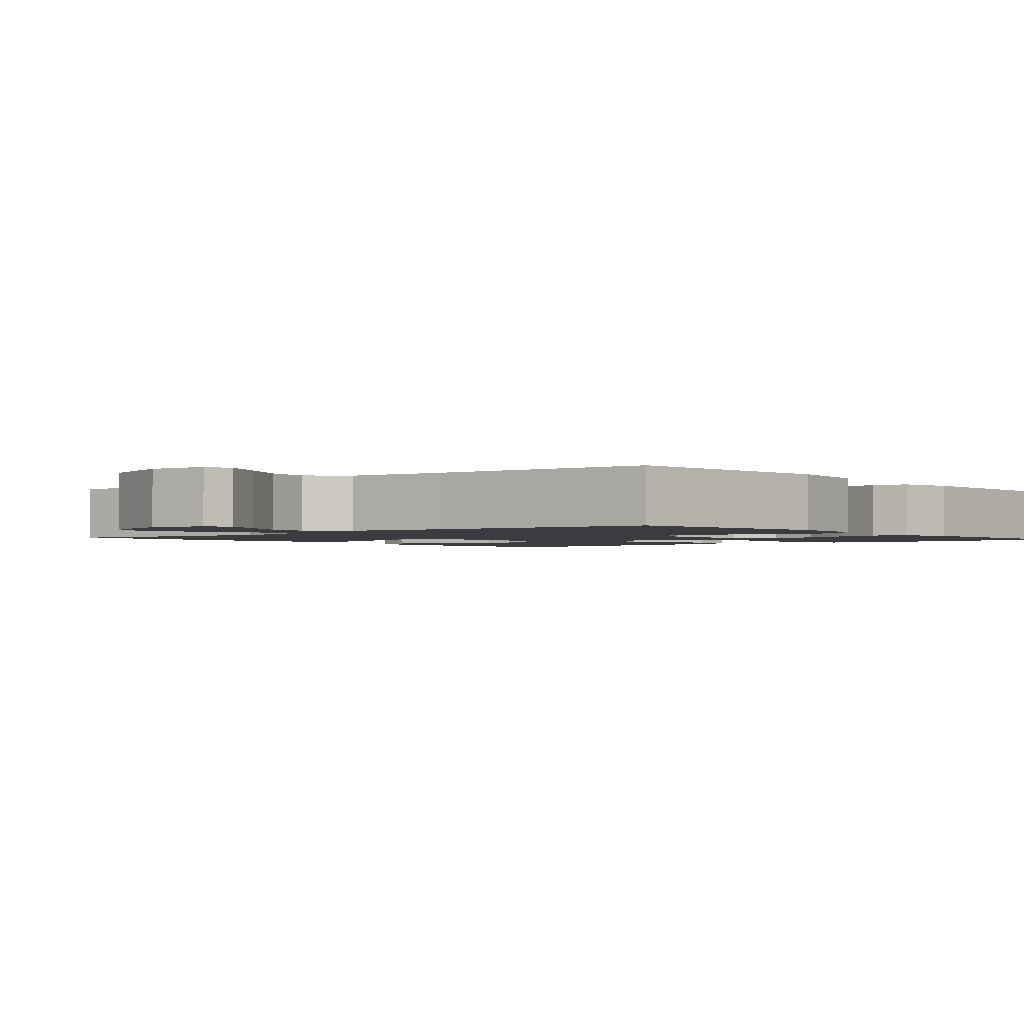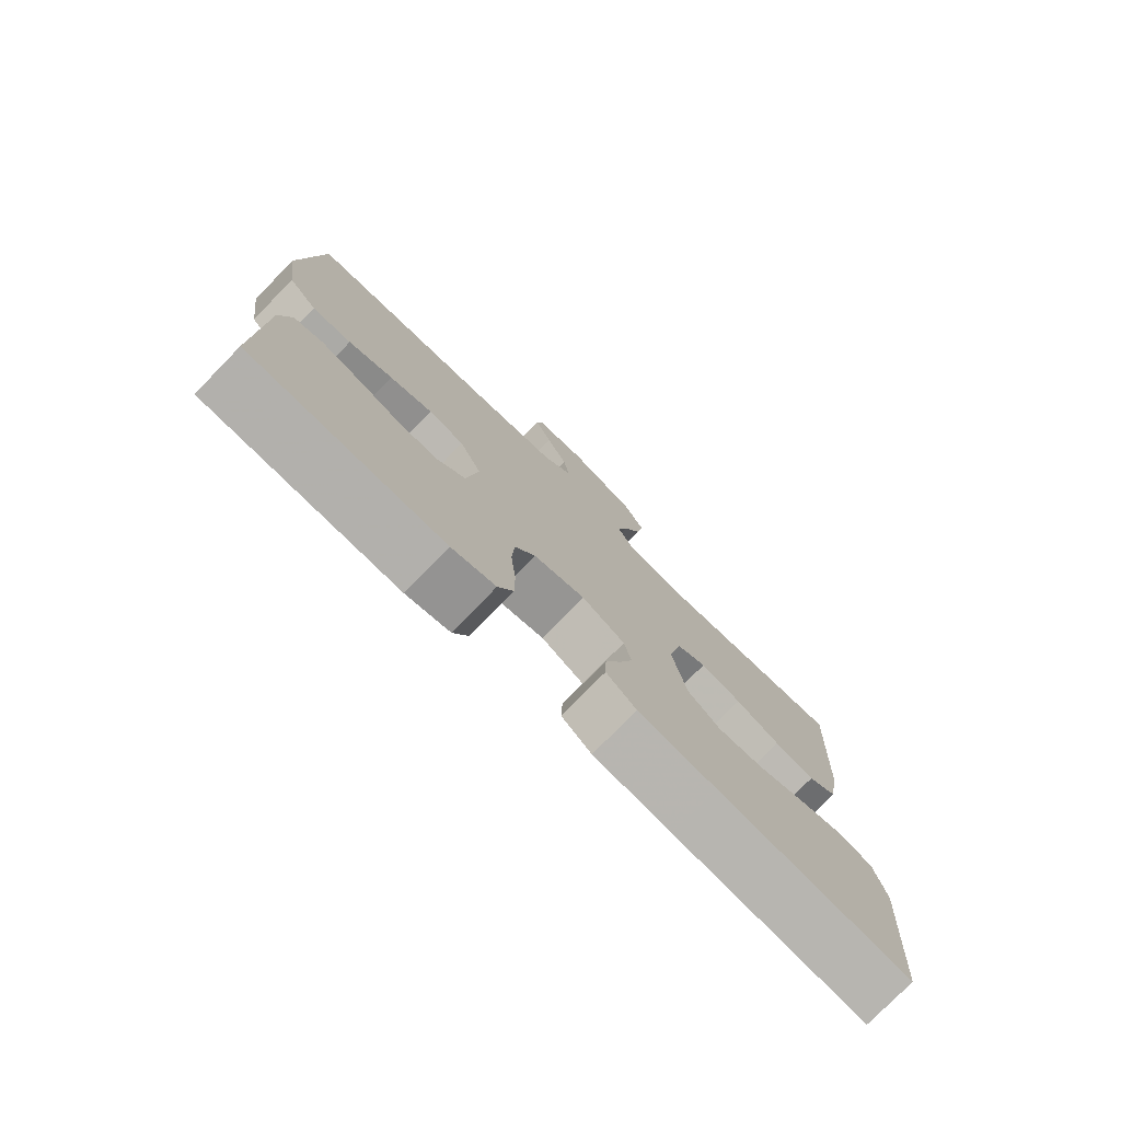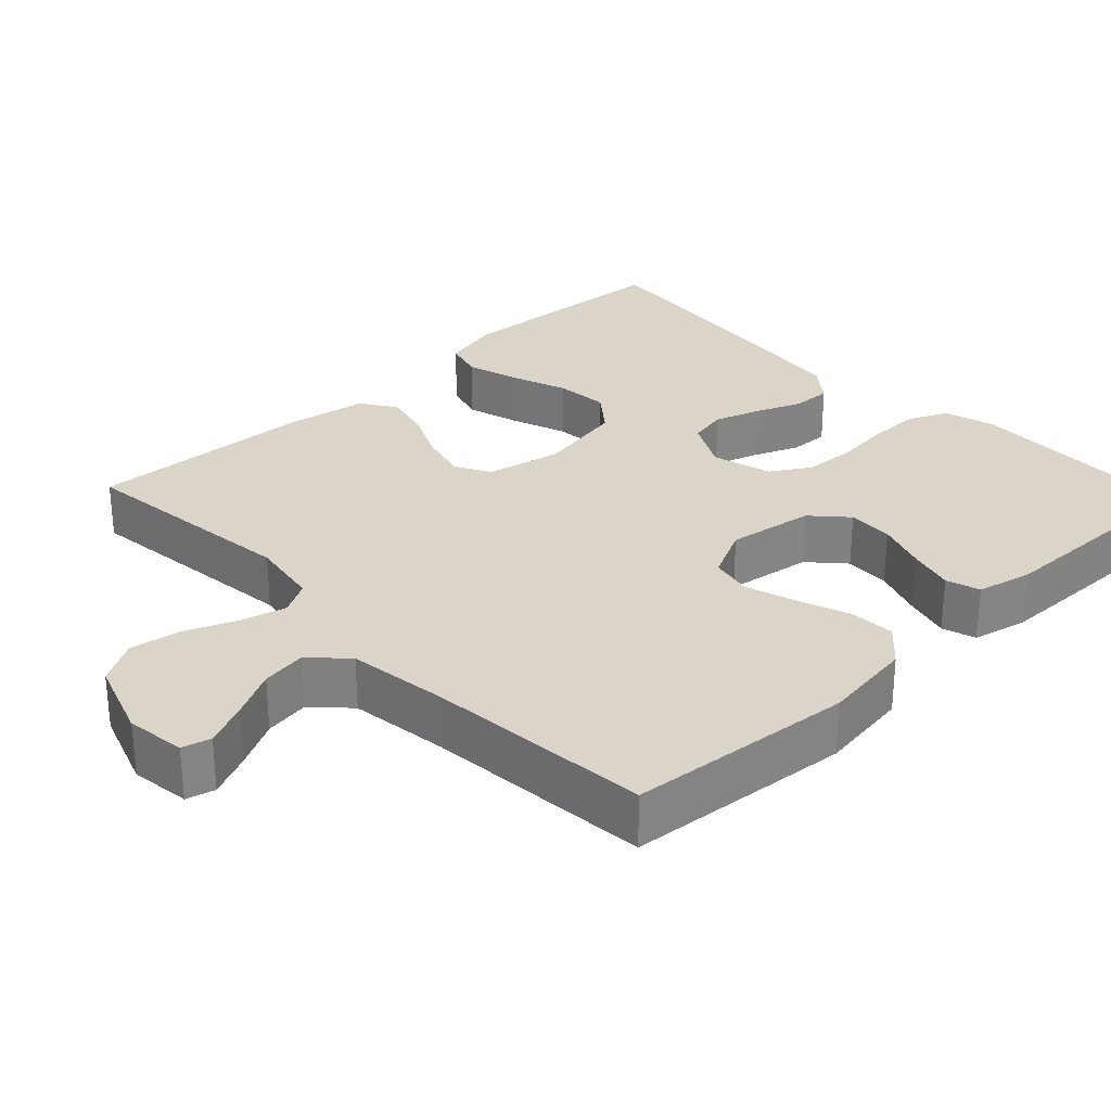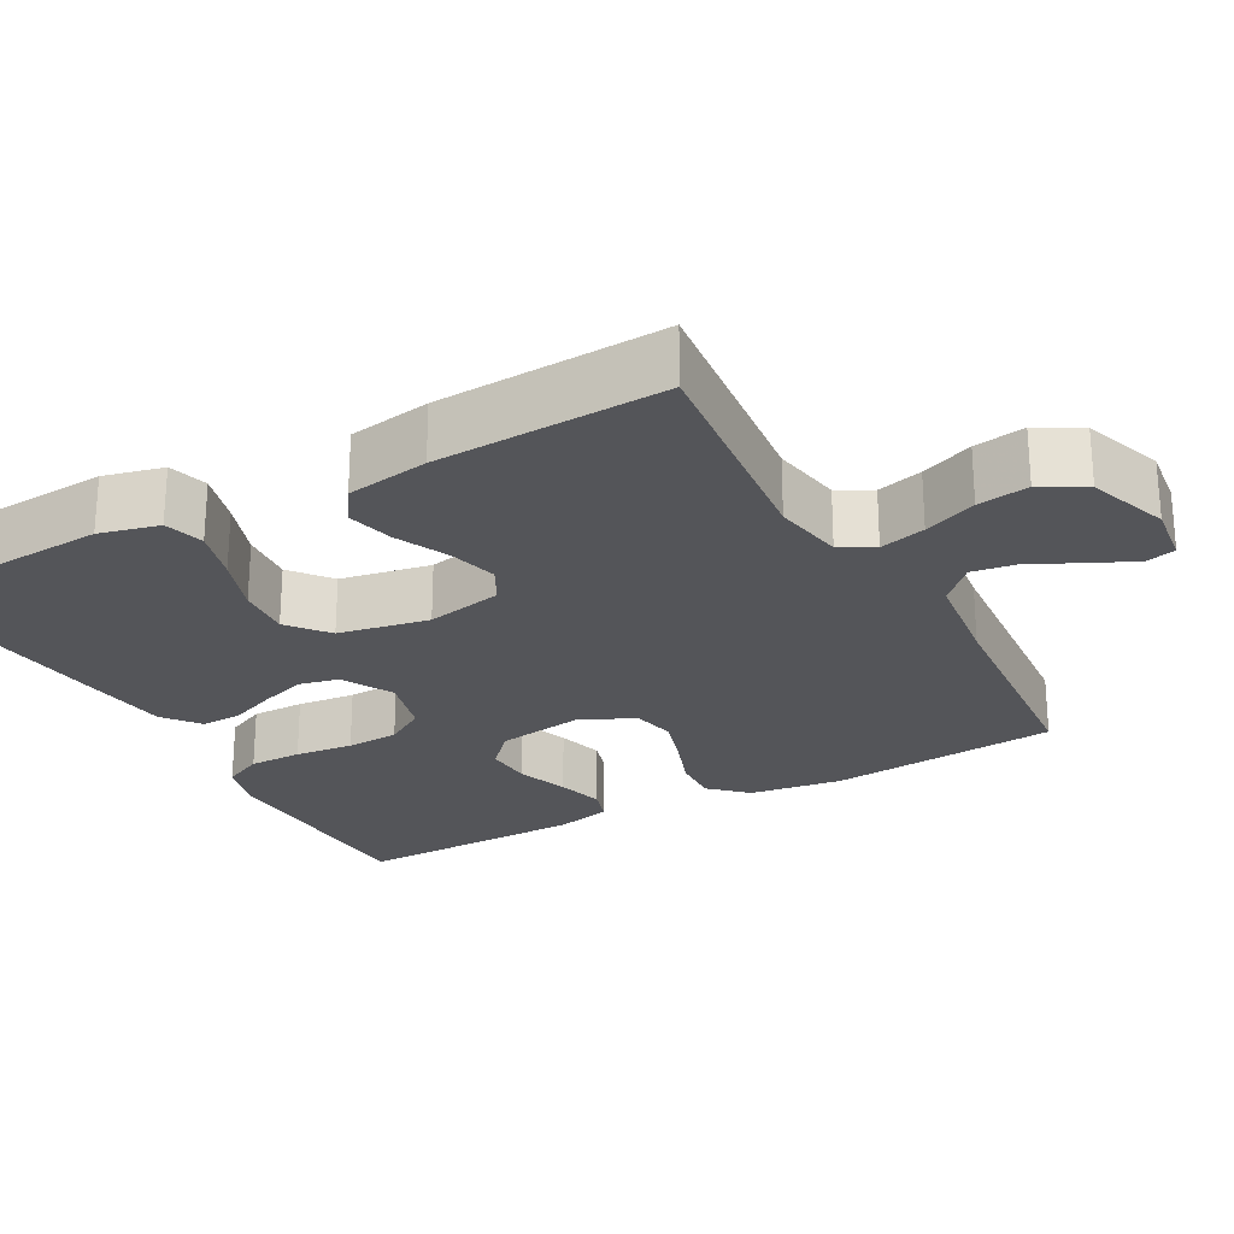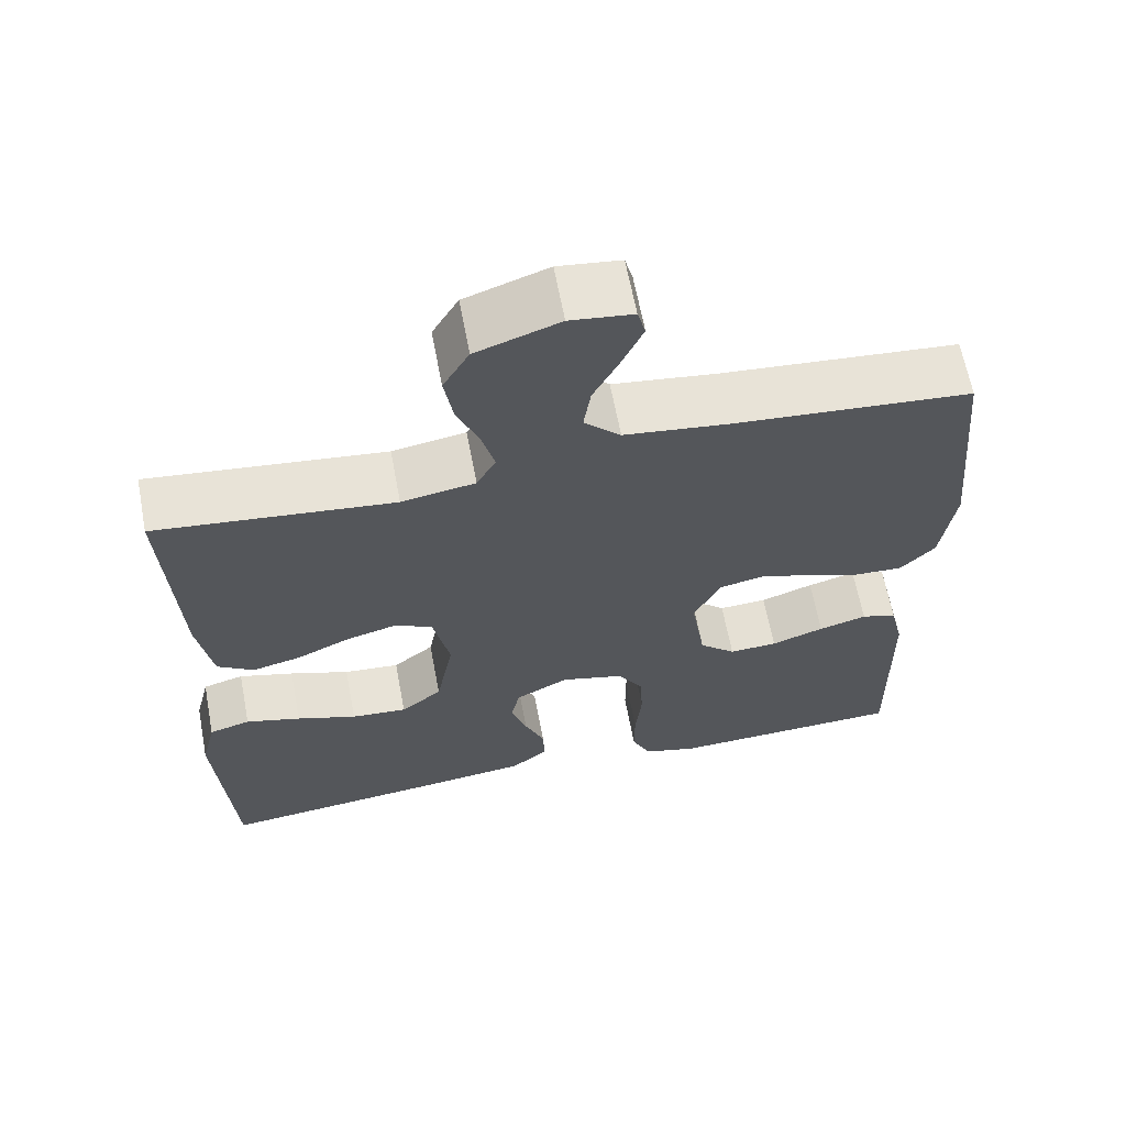
<metadata>
{"format":"obj","ext":"obj","renderer":"f3d","projection":"perspective","resolution":1024,"background":"white","views":[{"elev":-1.9,"azim":40.1,"up":"+Y"},{"elev":-77.5,"azim":135.7,"up":"+Z"},{"elev":29.2,"azim":46.4,"up":"+Y"},{"elev":-24.8,"azim":-61.2,"up":"+Y"},{"elev":64.0,"azim":-10.7,"up":"+Z"}]}
</metadata>
<code>
v -0.5 0.07 -0.5
v -0.52 0.07 -0.2
v -0.501 0.07 -0.122
v -0.449 0.07 -0.107
v -0.379 0.07 -0.127
v -0.303 0.07 -0.154
v -0.232 0.07 -0.16
v -0.18 0.07 -0.118
v -0.158 0.07 0
v -0.179 0.07 0.1
v -0.226 0.07 0.125
v -0.29 0.07 0.108
v -0.359 0.07 0.076
v -0.421 0.07 0.061
v -0.467 0.07 0.092
v -0.485 0.07 0.2
v -0.5 0.07 0.5
v -0.2 0.07 0.467
v -0.107 0.07 0.483
v -0.083 0.07 0.527
v -0.099 0.07 0.587
v -0.127 0.07 0.656
v -0.138 0.07 0.723
v -0.105 0.07 0.78
v 0 0.07 0.817
v 0.079 0.07 0.807
v 0.089 0.07 0.769
v 0.063 0.07 0.711
v 0.03 0.07 0.647
v 0.021 0.07 0.587
v 0.067 0.07 0.542
v 0.2 0.07 0.525
v 0.5 0.07 0.5
v 0.528 0.07 0.2
v 0.511 0.07 0.078
v 0.467 0.07 0.032
v 0.406 0.07 0.035
v 0.337 0.07 0.06
v 0.27 0.07 0.081
v 0.214 0.07 0.069
v 0.18 0.07 0
v 0.198 0.07 -0.115
v 0.244 0.07 -0.157
v 0.305 0.07 -0.154
v 0.372 0.07 -0.13
v 0.433 0.07 -0.113
v 0.478 0.07 -0.127
v 0.495 0.07 -0.2
v 0.5 0.07 -0.5
v 0.2 0.07 -0.51
v 0.132 0.07 -0.491
v 0.108 0.07 -0.44
v 0.108 0.07 -0.371
v 0.116 0.07 -0.295
v 0.112 0.07 -0.226
v 0.08 0.07 -0.174
v 0 0.07 -0.153
v -0.067 0.07 -0.189
v -0.078 0.07 -0.241
v -0.058 0.07 -0.301
v -0.033 0.07 -0.362
v -0.031 0.07 -0.415
v -0.078 0.07 -0.452
v -0.2 0.07 -0.467
v -0.5 0 -0.5
v -0.52 0 -0.2
v -0.501 0 -0.122
v -0.449 0 -0.107
v -0.379 0 -0.127
v -0.303 0 -0.154
v -0.232 0 -0.16
v -0.18 0 -0.118
v -0.158 0 0
v -0.179 0 0.1
v -0.226 0 0.125
v -0.29 0 0.108
v -0.359 0 0.076
v -0.421 0 0.061
v -0.467 0 0.092
v -0.485 0 0.2
v -0.5 0 0.5
v -0.2 0 0.467
v -0.107 0 0.483
v -0.083 0 0.527
v -0.099 0 0.587
v -0.127 0 0.656
v -0.138 0 0.723
v -0.105 0 0.78
v 0 0 0.817
v 0.079 0 0.807
v 0.089 0 0.769
v 0.063 0 0.711
v 0.03 0 0.647
v 0.021 0 0.587
v 0.067 0 0.542
v 0.2 0 0.525
v 0.5 0 0.5
v 0.528 0 0.2
v 0.511 0 0.078
v 0.467 0 0.032
v 0.406 0 0.035
v 0.337 0 0.06
v 0.27 0 0.081
v 0.214 0 0.069
v 0.18 0 0
v 0.198 0 -0.115
v 0.244 0 -0.157
v 0.305 0 -0.154
v 0.372 0 -0.13
v 0.433 0 -0.113
v 0.478 0 -0.127
v 0.495 0 -0.2
v 0.5 0 -0.5
v 0.2 0 -0.51
v 0.132 0 -0.491
v 0.108 0 -0.44
v 0.108 0 -0.371
v 0.116 0 -0.295
v 0.112 0 -0.226
v 0.08 0 -0.174
v 0 0 -0.153
v -0.067 0 -0.189
v -0.078 0 -0.241
v -0.058 0 -0.301
v -0.033 0 -0.362
v -0.031 0 -0.415
v -0.078 0 -0.452
v -0.2 0 -0.467
f 4 5 6
f 3 4 6
f 2 3 6
f 1 2 6
f 64 1 6
f 63 64 6
f 62 63 6
f 61 62 6
f 60 61 6
f 59 60 6 7
f 58 59 7 8
f 57 58 8 9
f 56 57 9 10
f 52 53 54
f 51 52 54
f 50 51 54
f 49 50 54
f 48 49 54
f 47 48 54
f 46 47 54
f 45 46 54
f 44 45 54
f 43 44 54 55
f 42 43 55 56
f 36 37 38
f 35 36 38
f 34 35 38
f 33 34 38
f 32 33 38
f 31 32 38 39
f 30 31 39 40
f 27 28 29
f 26 27 29
f 25 26 29
f 24 25 29
f 23 24 29
f 22 23 29
f 21 22 29
f 20 21 29 30
f 30 40 41
f 20 30 41
f 19 20 41
f 16 17 18
f 15 16 18
f 14 15 18
f 13 14 18
f 12 13 18
f 11 12 18 19
f 42 56 10
f 41 42 10
f 19 41 10
f 10 11 19
f 70 69 68
f 70 68 67
f 70 67 66
f 70 66 65
f 70 65 128
f 70 128 127
f 70 127 126
f 70 126 125
f 70 125 124
f 71 70 124 123
f 72 71 123 122
f 73 72 122 121
f 74 73 121 120
f 118 117 116
f 118 116 115
f 118 115 114
f 118 114 113
f 118 113 112
f 118 112 111
f 118 111 110
f 118 110 109
f 118 109 108
f 119 118 108 107
f 120 119 107 106
f 102 101 100
f 102 100 99
f 102 99 98
f 102 98 97
f 102 97 96
f 103 102 96 95
f 104 103 95 94
f 93 92 91
f 93 91 90
f 93 90 89
f 93 89 88
f 93 88 87
f 93 87 86
f 93 86 85
f 94 93 85 84
f 105 104 94
f 105 94 84
f 105 84 83
f 82 81 80
f 82 80 79
f 82 79 78
f 82 78 77
f 82 77 76
f 83 82 76 75
f 74 120 106
f 74 106 105
f 74 105 83
f 83 75 74
f 1 65 66 2
f 2 66 67 3
f 3 67 68 4
f 4 68 69 5
f 5 69 70 6
f 6 70 71 7
f 7 71 72 8
f 8 72 73 9
f 9 73 74 10
f 10 74 75 11
f 11 75 76 12
f 12 76 77 13
f 13 77 78 14
f 14 78 79 15
f 15 79 80 16
f 16 80 81 17
f 17 81 82 18
f 18 82 83 19
f 19 83 84 20
f 20 84 85 21
f 21 85 86 22
f 22 86 87 23
f 23 87 88 24
f 24 88 89 25
f 25 89 90 26
f 26 90 91 27
f 27 91 92 28
f 28 92 93 29
f 29 93 94 30
f 30 94 95 31
f 31 95 96 32
f 32 96 97 33
f 33 97 98 34
f 34 98 99 35
f 35 99 100 36
f 36 100 101 37
f 37 101 102 38
f 38 102 103 39
f 39 103 104 40
f 40 104 105 41
f 41 105 106 42
f 42 106 107 43
f 43 107 108 44
f 44 108 109 45
f 45 109 110 46
f 46 110 111 47
f 47 111 112 48
f 48 112 113 49
f 49 113 114 50
f 50 114 115 51
f 51 115 116 52
f 52 116 117 53
f 53 117 118 54
f 54 118 119 55
f 55 119 120 56
f 56 120 121 57
f 57 121 122 58
f 58 122 123 59
f 59 123 124 60
f 60 124 125 61
f 61 125 126 62
f 62 126 127 63
f 63 127 128 64
f 64 128 65 1

</code>
